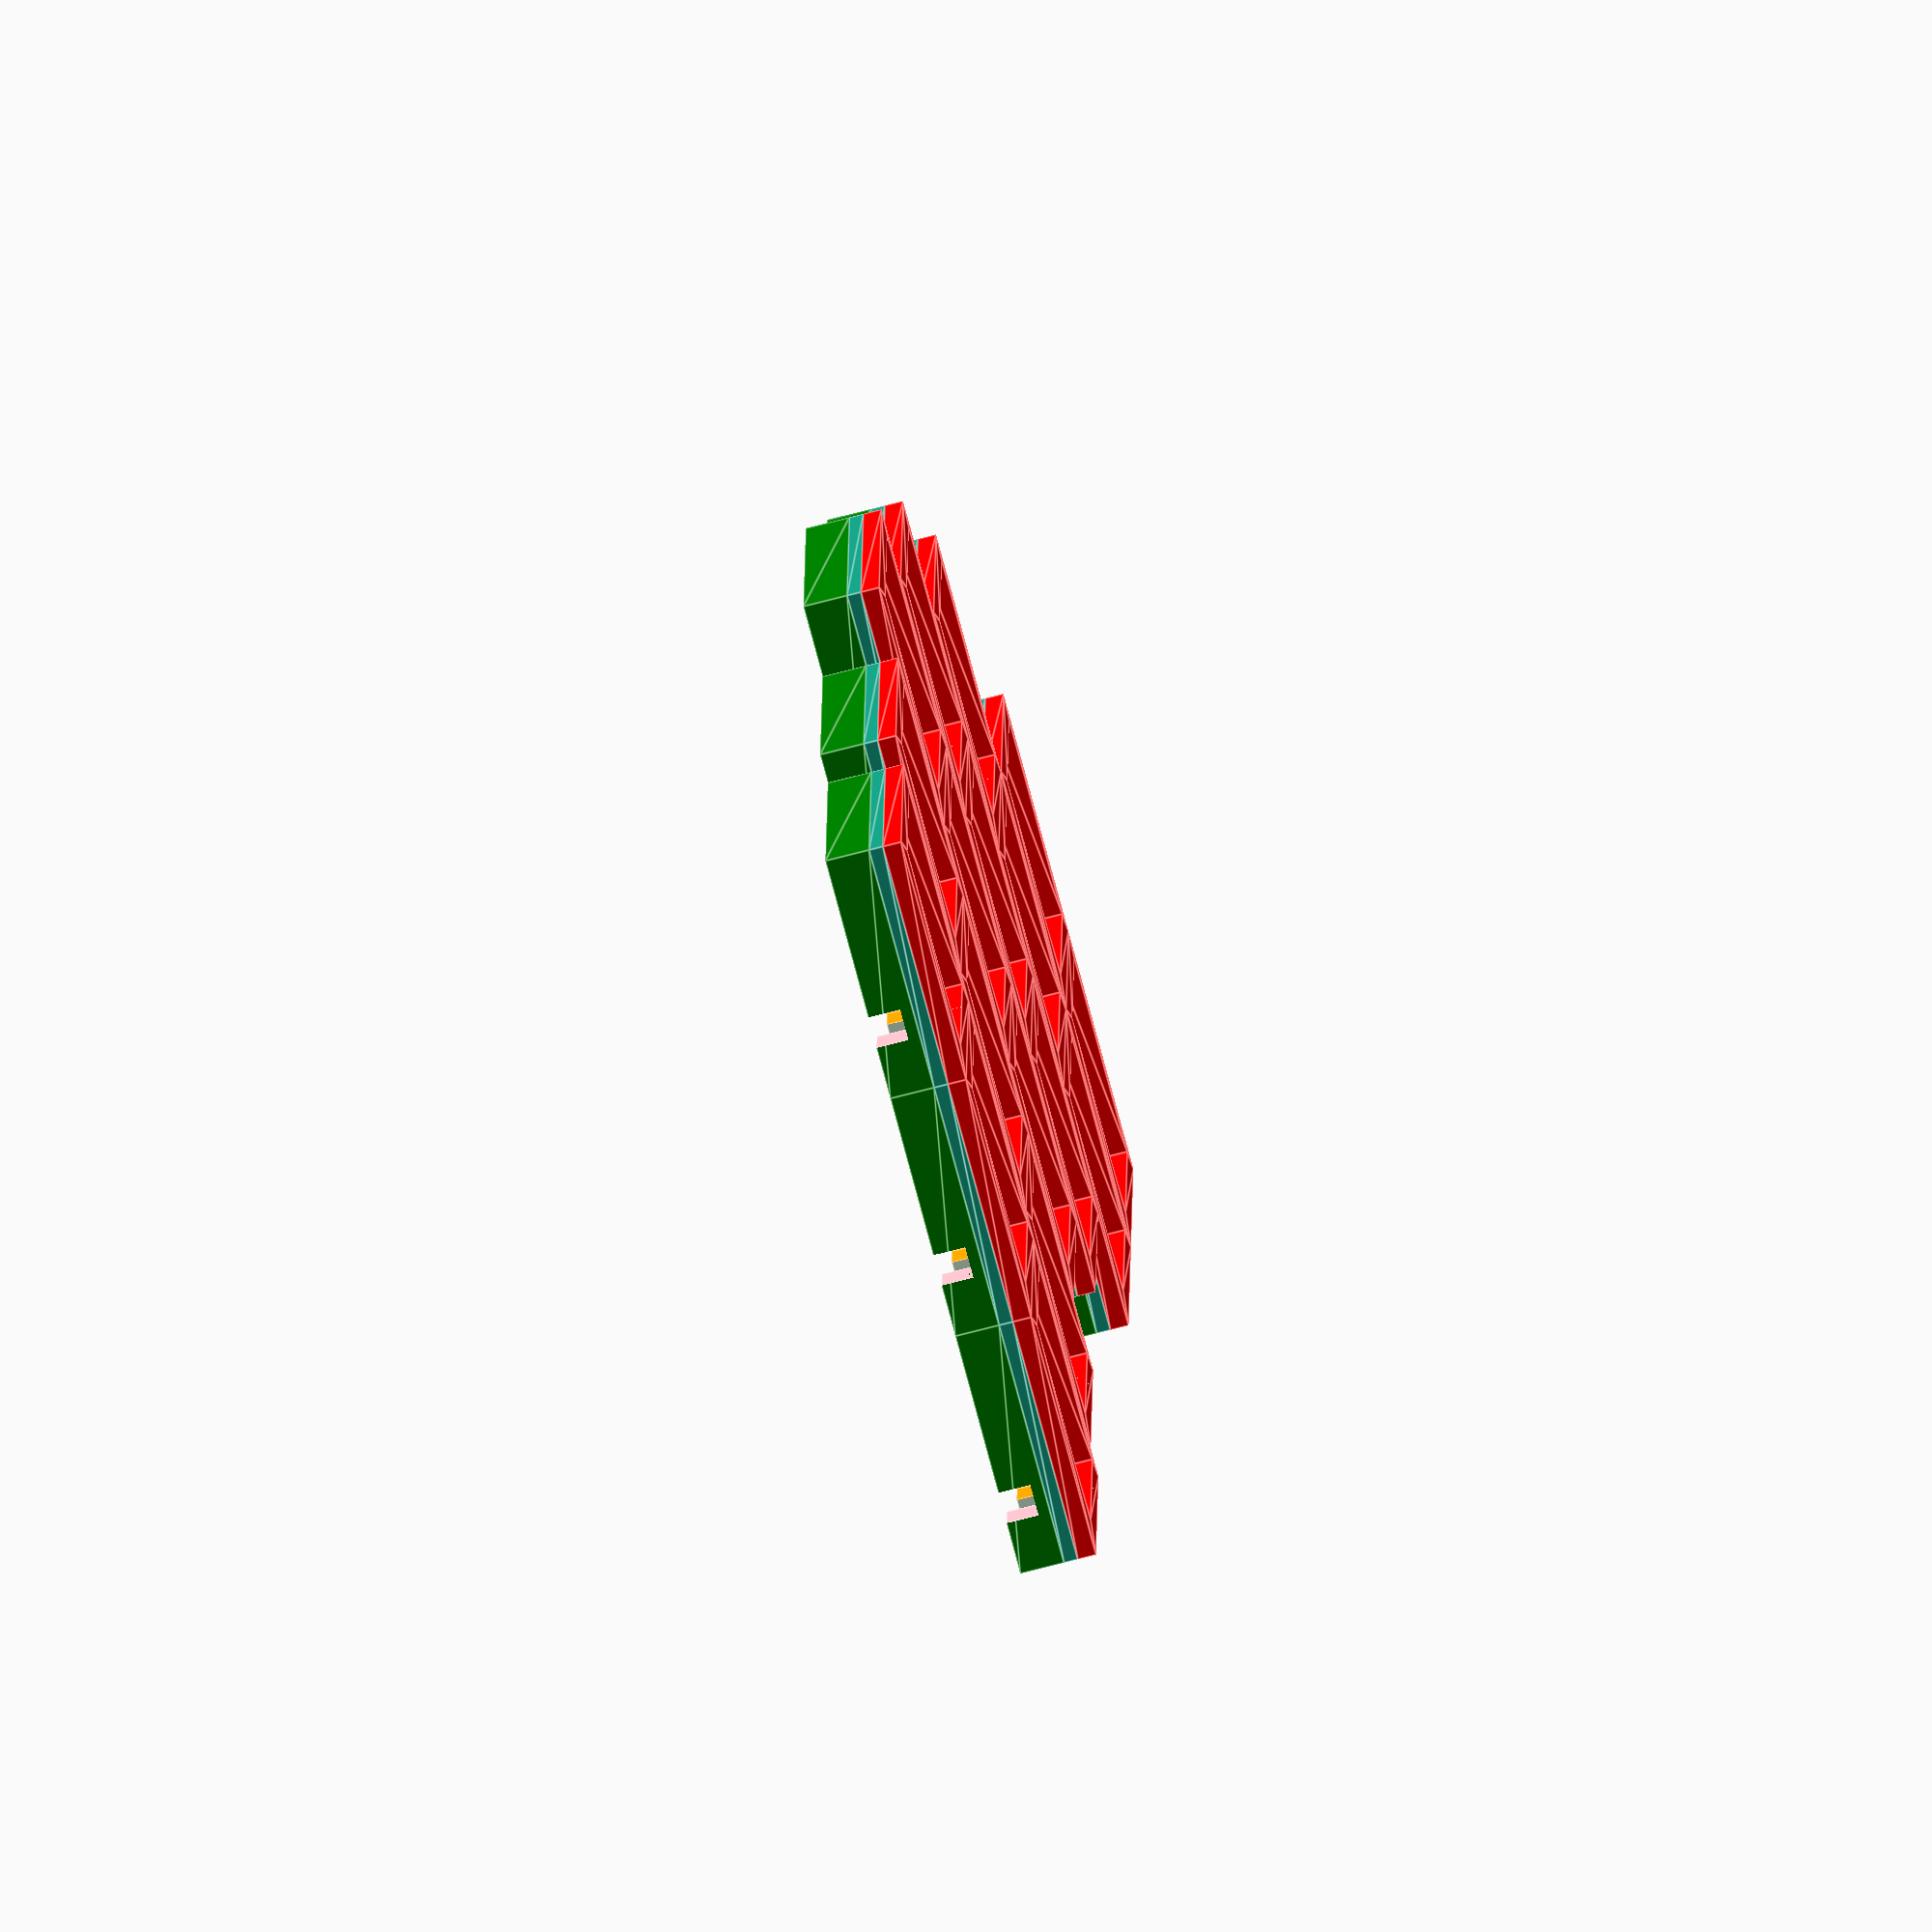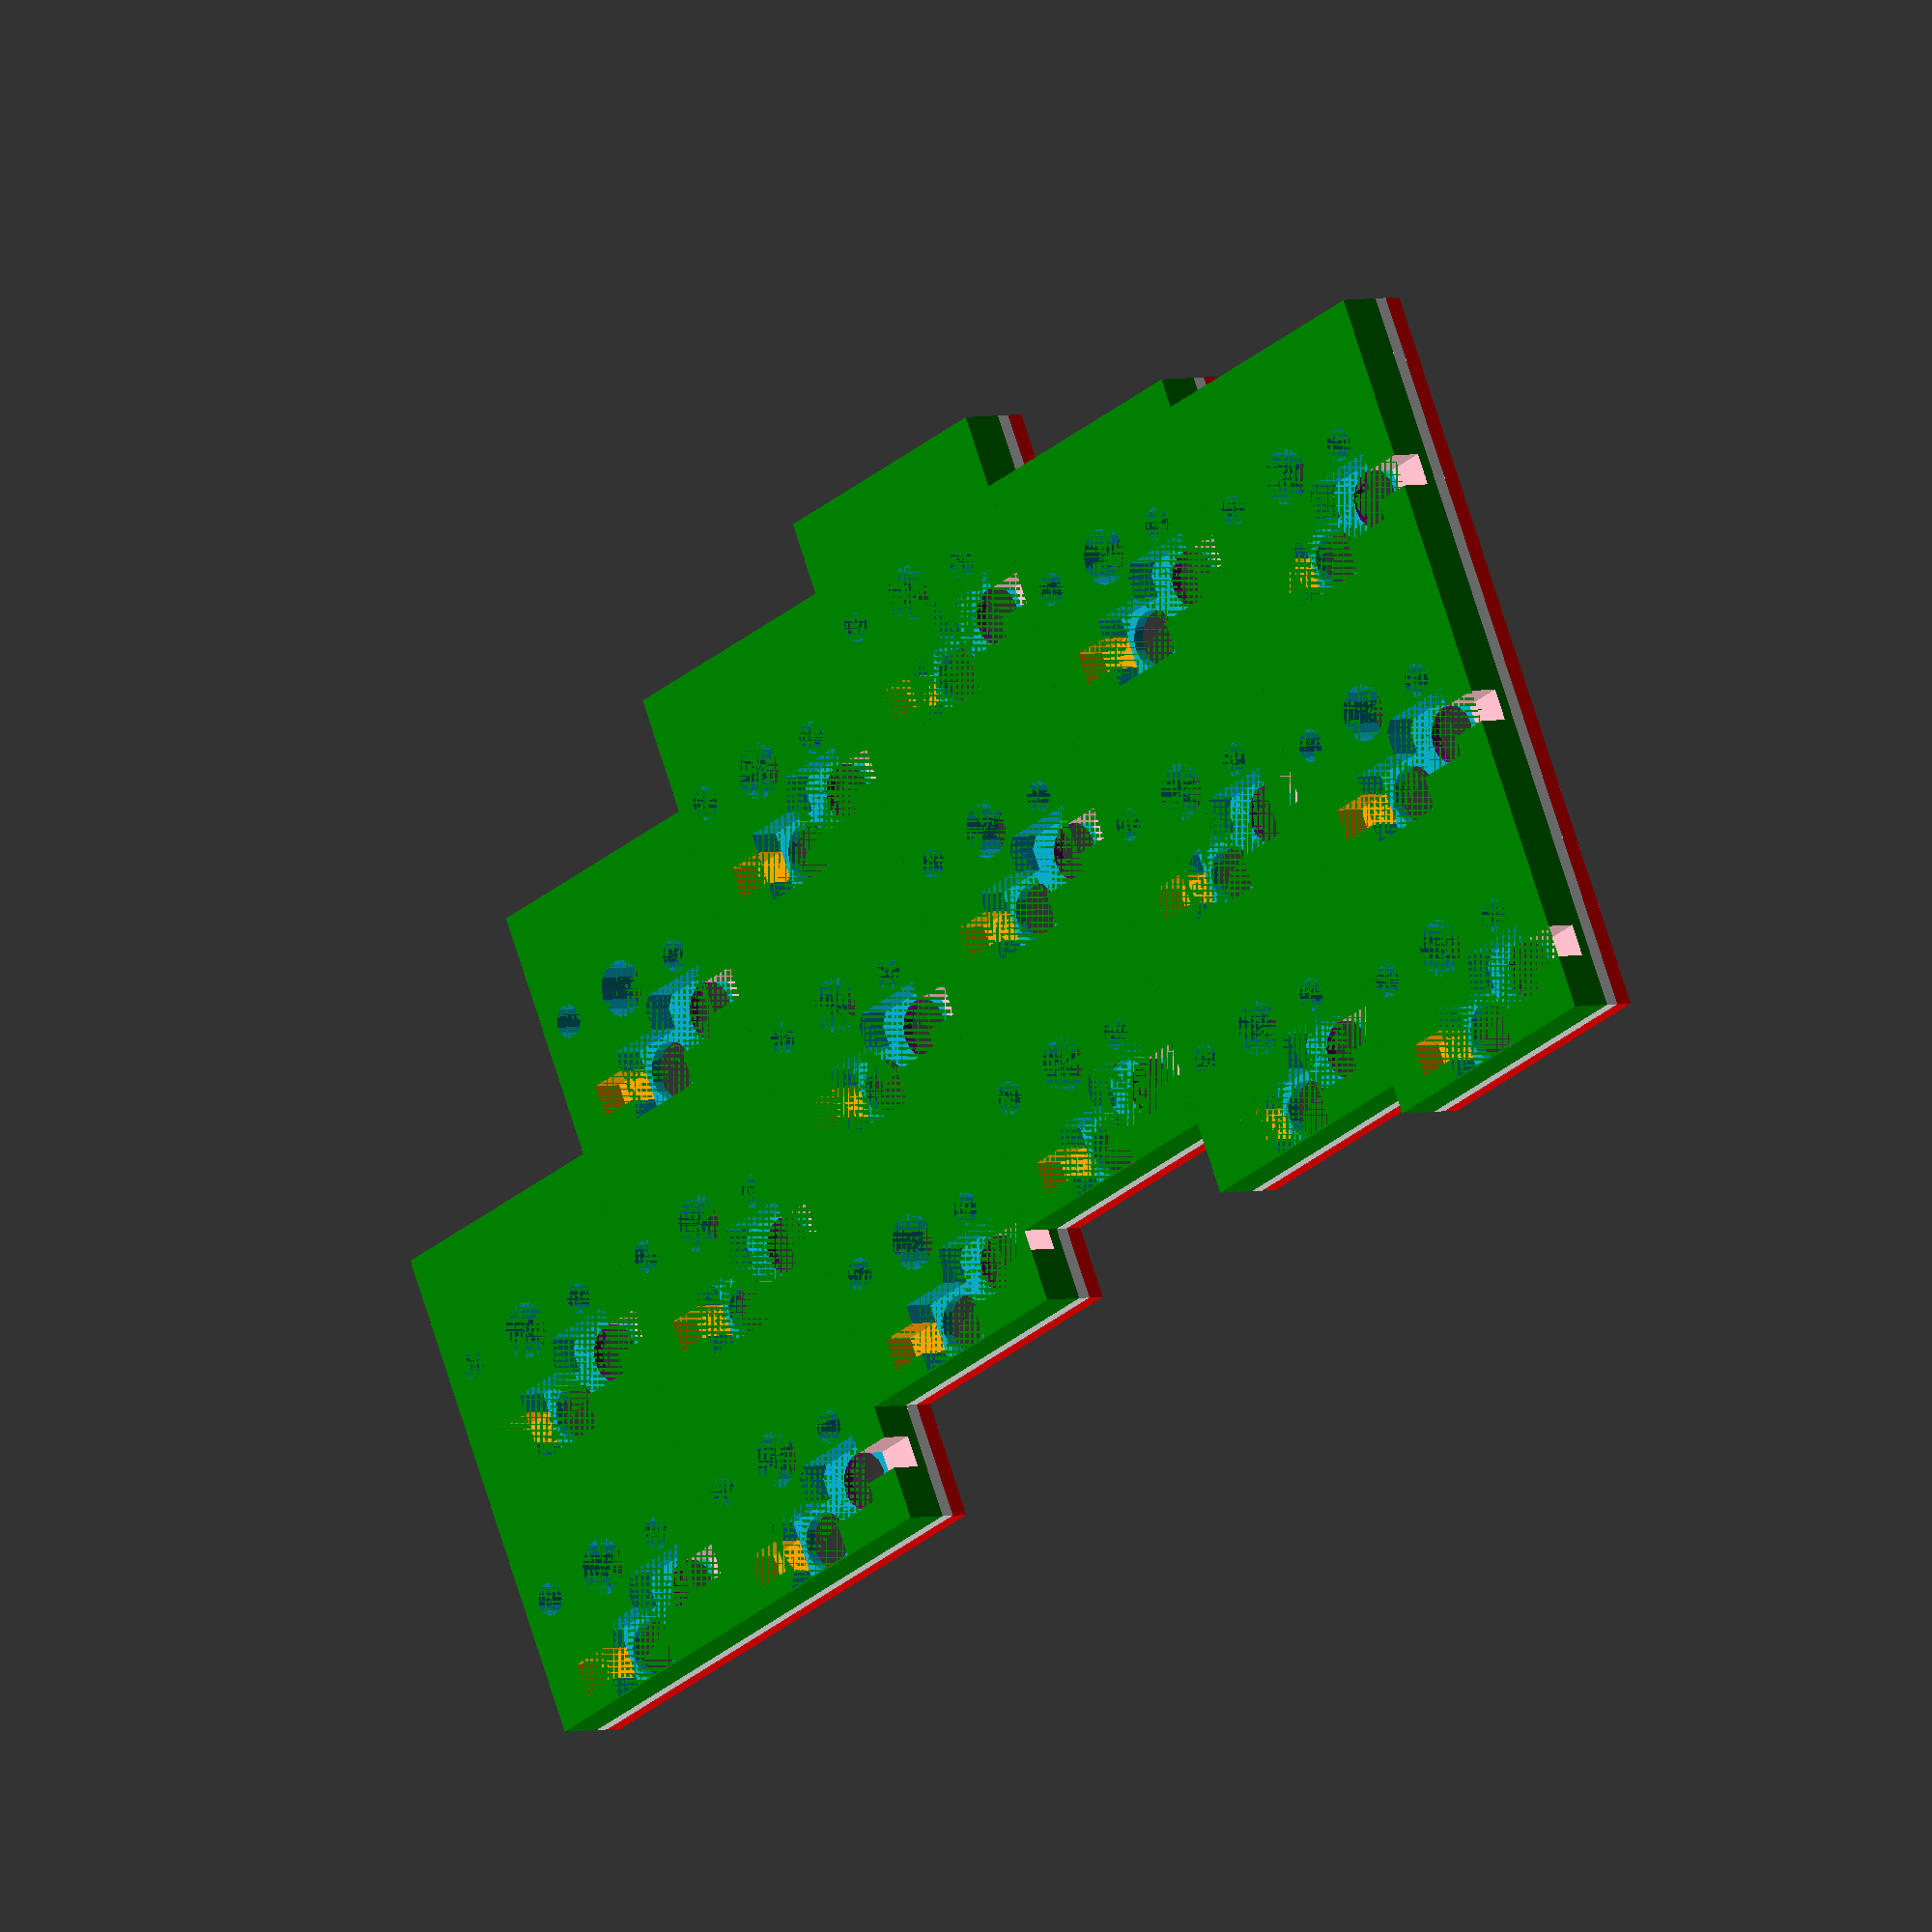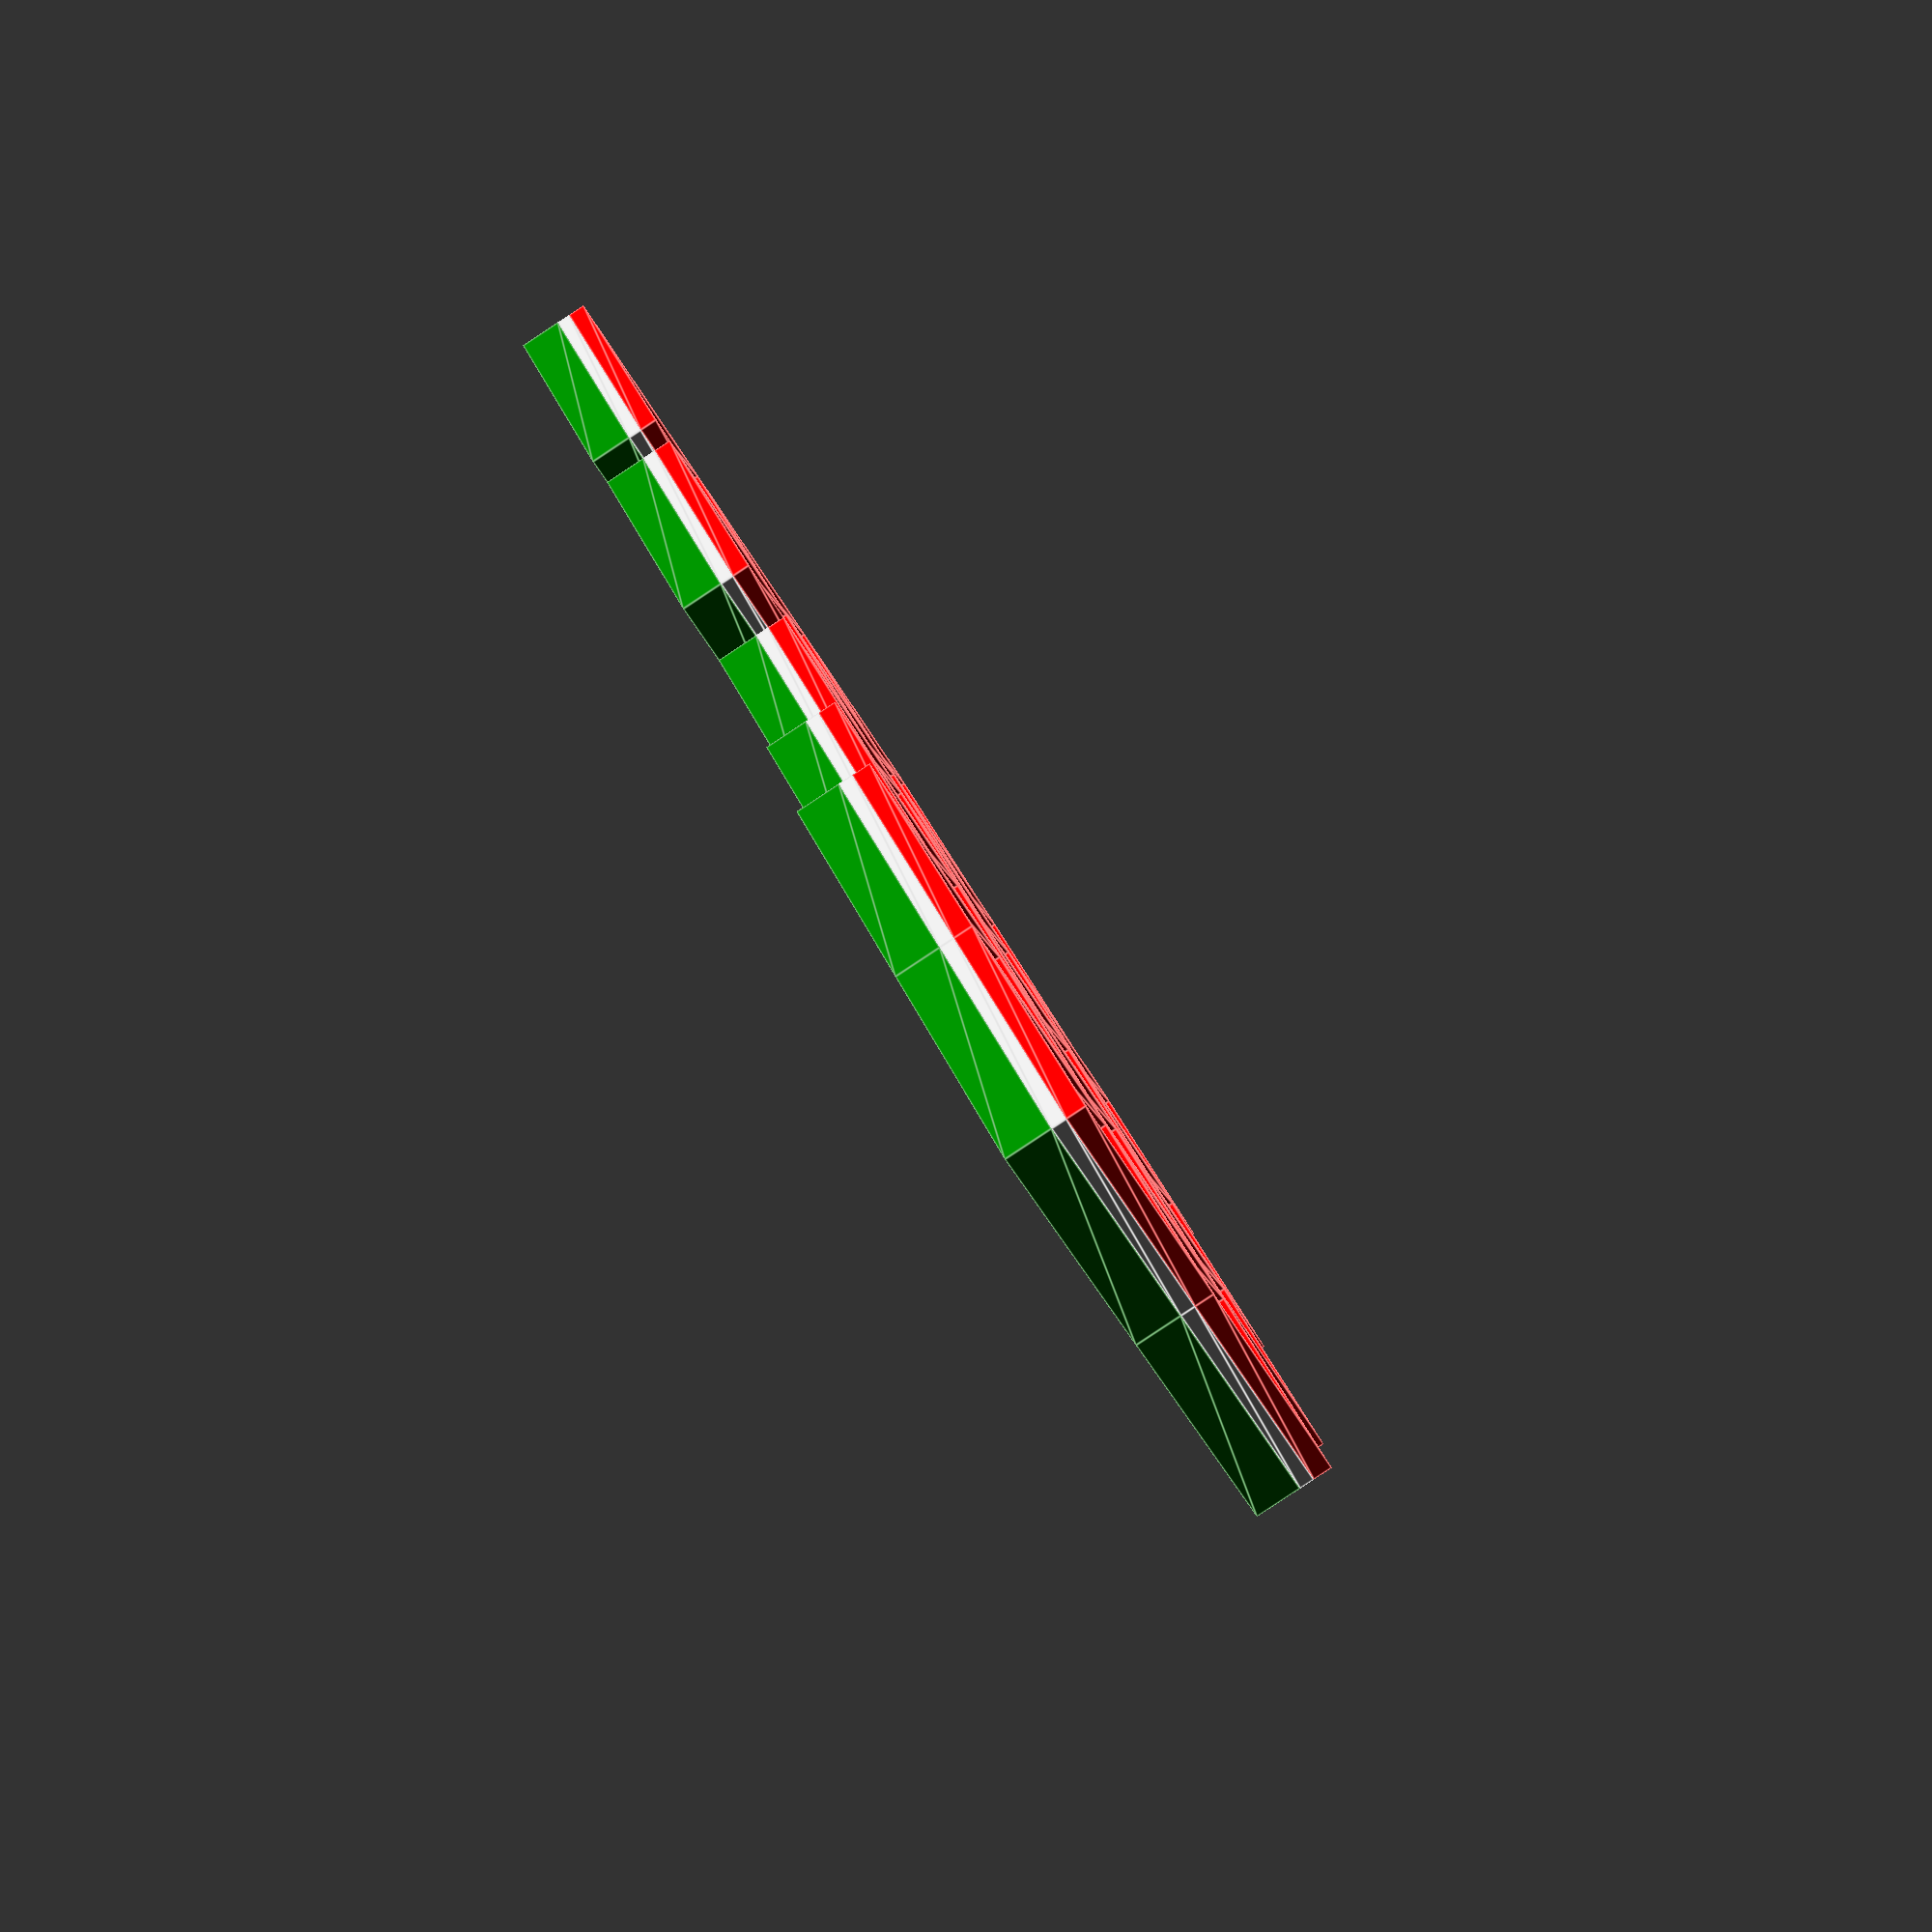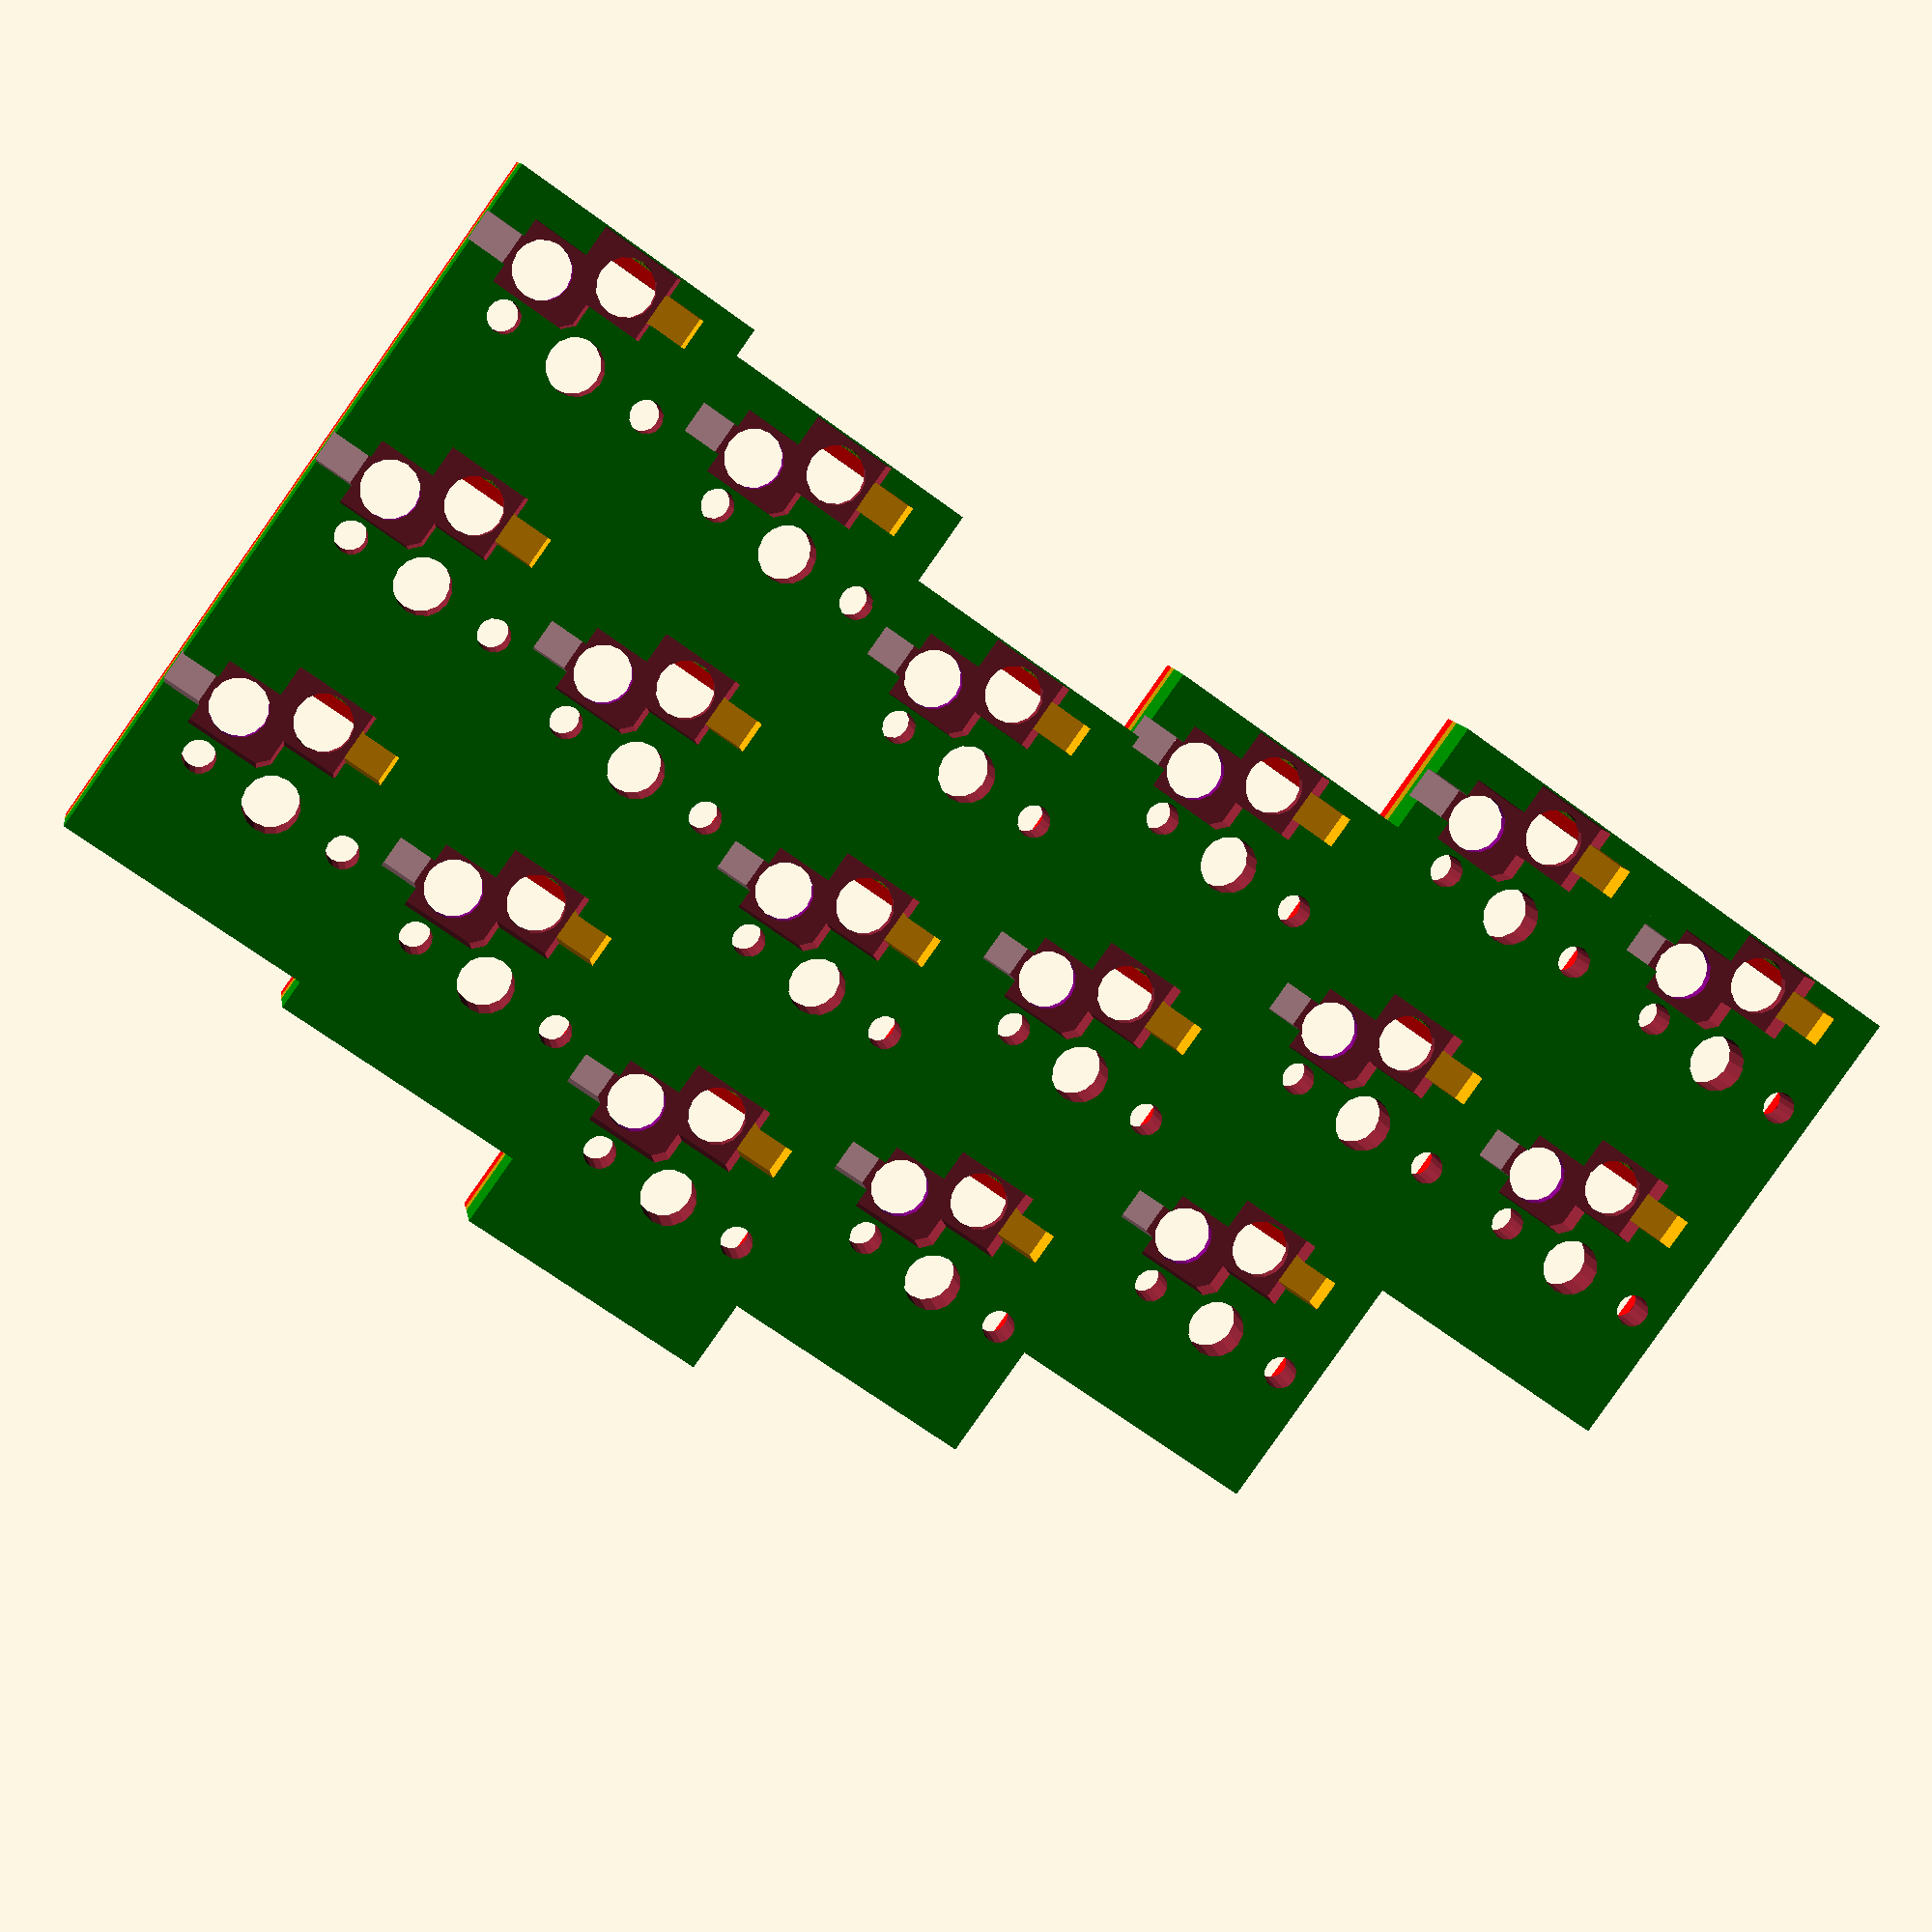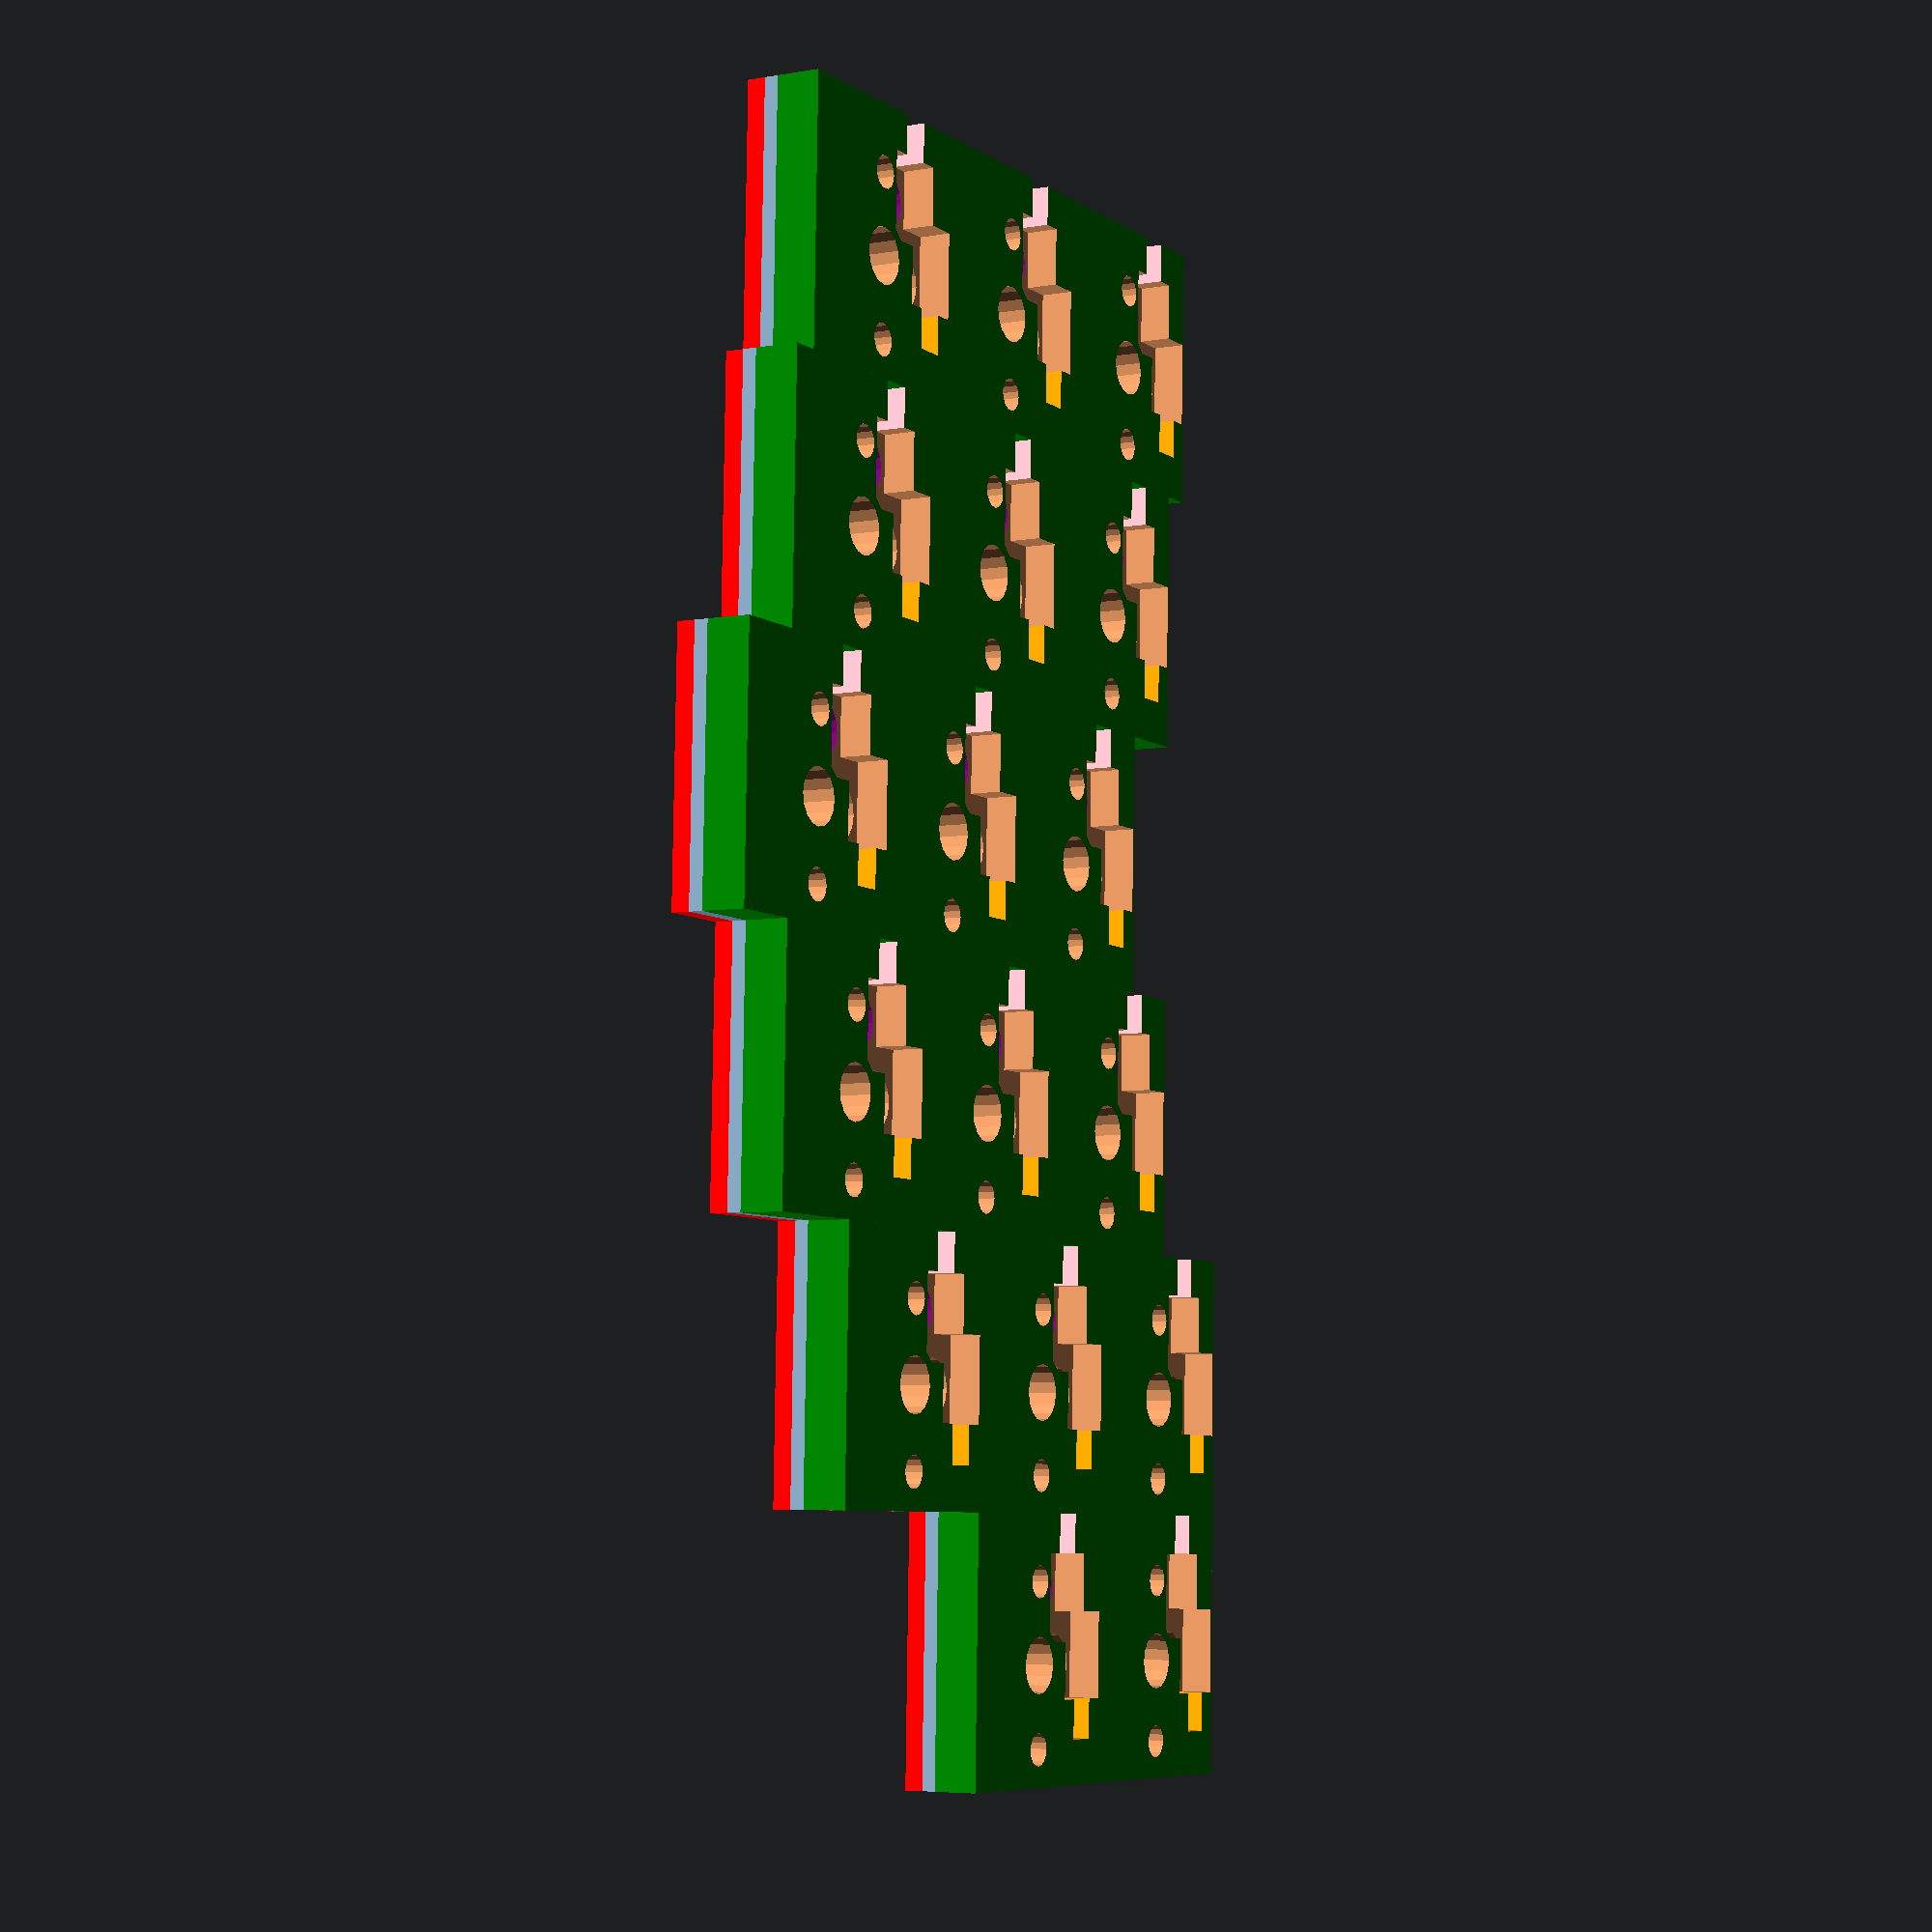
<openscad>
// special openscad variables
$fn = 16;

// Plate slack variables:
plate_slack = 0.05;
plate_depth_slack = 0.05;

// Hotswap slack variables:
width_padding = 0.05;
height_padding = 0.07;
radius_padding = 0.5;
exit_padding = 0.5;

hotswap_height_slack = 0;

// 3 mid plate hole radius:
center_radius_slack = 0.3;
sides_radius_slack = 0.2;

stagger = [0, 2, 7, 2, -6, -6];

for(x = [0:5]){
    for(y = [0:2]){
        if(!(x == 5 && y == 2)){ // to get two 
        
        translate([18*x, y*17 + stagger[x], 0])
        // per key component
        union(){
            // plate part
            color("red")
            linear_extrude(1.3 - plate_depth_slack)
            difference(){
                
                square([18, 17]);
                translate([2.1 + 1 - plate_slack/2, 1.6 - plate_slack/2])
                square([13.8 + plate_slack, 13.8 + plate_slack]); // the x axis should mby be 13.6 not sure as the drawing is contradicting
            }

            translate([0, 0, -0.9 - plate_depth_slack])
            linear_extrude(0.9 + plate_depth_slack)
            difference(){
                square([18, 17]);
                translate([1.25 + 1, 0.75])
                square([15.5, 15.5]);
            }

            // Hotswap part

            
            difference(){
                difference(){
                    translate([0, 0, -3 - hotswap_height_slack - 0.9 - plate_depth_slack])
                    color("green")
                    linear_extrude(3 - hotswap_height_slack)
                    square([18,17]);
                   
                  
                    // translate is after roatate so we are moving the rightmost corner of the polygon from the origin (this is withough padding so padding is extra)
                    translate([11.275 + 1, 0.175, -3.001 - hotswap_height_slack - 0.9 - plate_depth_slack])
                    rotate(90)
                    union(){       
                        linear_extrude(2.2, center = false){
                            polygon(points=[
                                [0 - width_padding, 0 - height_padding],
                                [4.65 + width_padding, 0 - height_padding],
                                [4.65 + width_padding, 3.75],
                                [6.15 + width_padding, 3.75],
                                [6.85 + width_padding, 4.4],
                                [6.85 + width_padding, 9.55 + height_padding],
                                [2.2 - width_padding, 9.55 + height_padding],
                                [2.2 - width_padding, 5.75],
                                [0 - width_padding, 5.75]
                            ]);
                        }   
                        translate([2.325, 2.275, 0])
                            cylinder(h = 10.45, r = 1.45 + radius_padding);
                        
                        color("purple")
                        translate([4.525, 7.275, 0])
                            cylinder(h = 10.45, r = 1.45 + radius_padding);
                        
                        color("orange")
                        translate([1.485 - exit_padding/2, -2.66 - height_padding, 0])
                            cube([1.68 + exit_padding, 2.67, 2.2]);
                        color("pink")
                        translate([3.685 - exit_padding/2, 9.54 + height_padding, 0])
                            cube([1.68 + exit_padding, 2.67, 2.2]);
                    
                    }   
                }
                
                
                // The 3 holes in a line on the midplate

                translate([9+1, 8.5, -3.001 - hotswap_height_slack - 0.9 - plate_depth_slack])
                    cylinder(h = 10, r = 1.6 + center_radius_slack);

                translate([3.5+1, 8.5, -3.001 - hotswap_height_slack - 0.9 - plate_depth_slack])
                    cylinder(h = 10, r = 0.9 + sides_radius_slack);

                translate([14.5+1, 8.5, -3.001 - hotswap_height_slack - 0.9 - plate_depth_slack])
                    cylinder(h = 10, r = 0.9 + sides_radius_slack);
            }
        }
    }
    }
}
</openscad>
<views>
elev=71.3 azim=272.0 roll=284.7 proj=o view=edges
elev=177.1 azim=205.3 roll=314.8 proj=o view=wireframe
elev=267.7 azim=232.3 roll=236.6 proj=p view=edges
elev=169.5 azim=324.3 roll=9.1 proj=p view=solid
elev=185.2 azim=268.5 roll=60.7 proj=p view=solid
</views>
